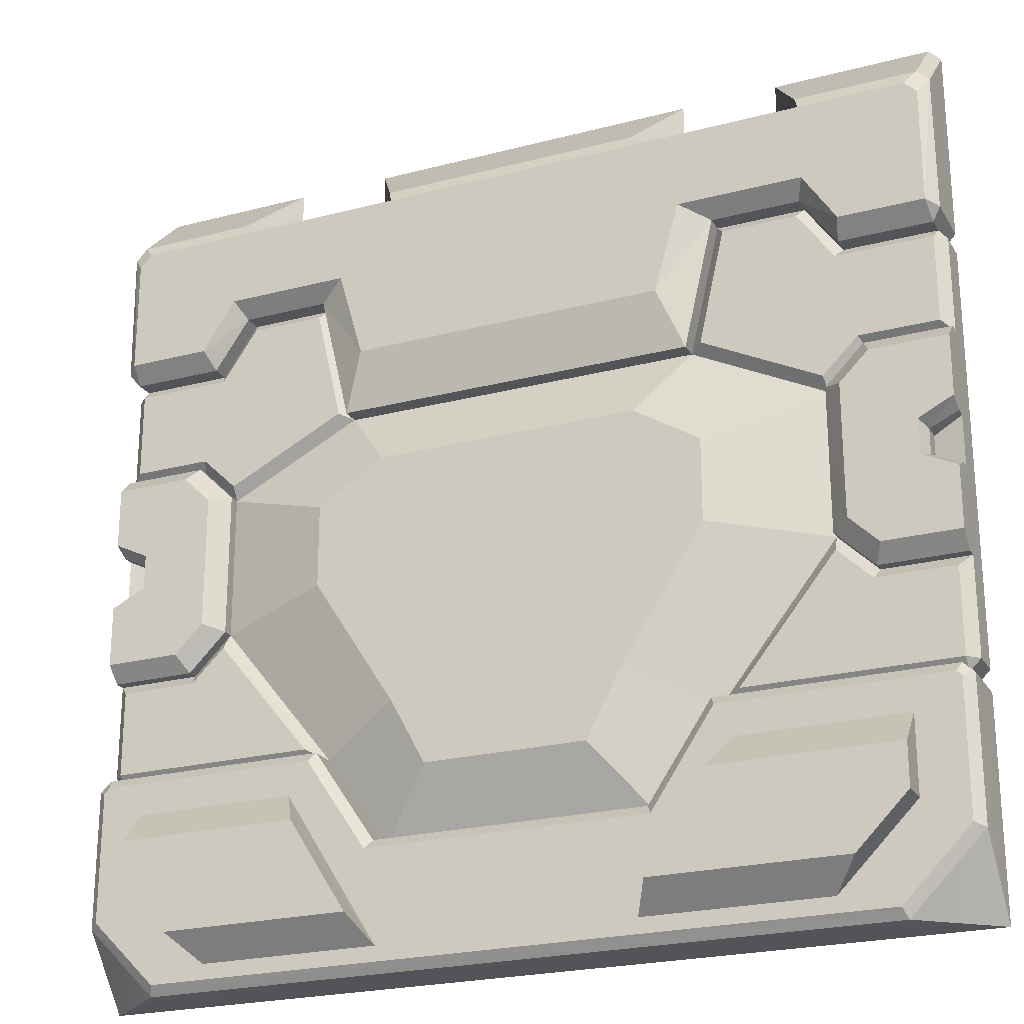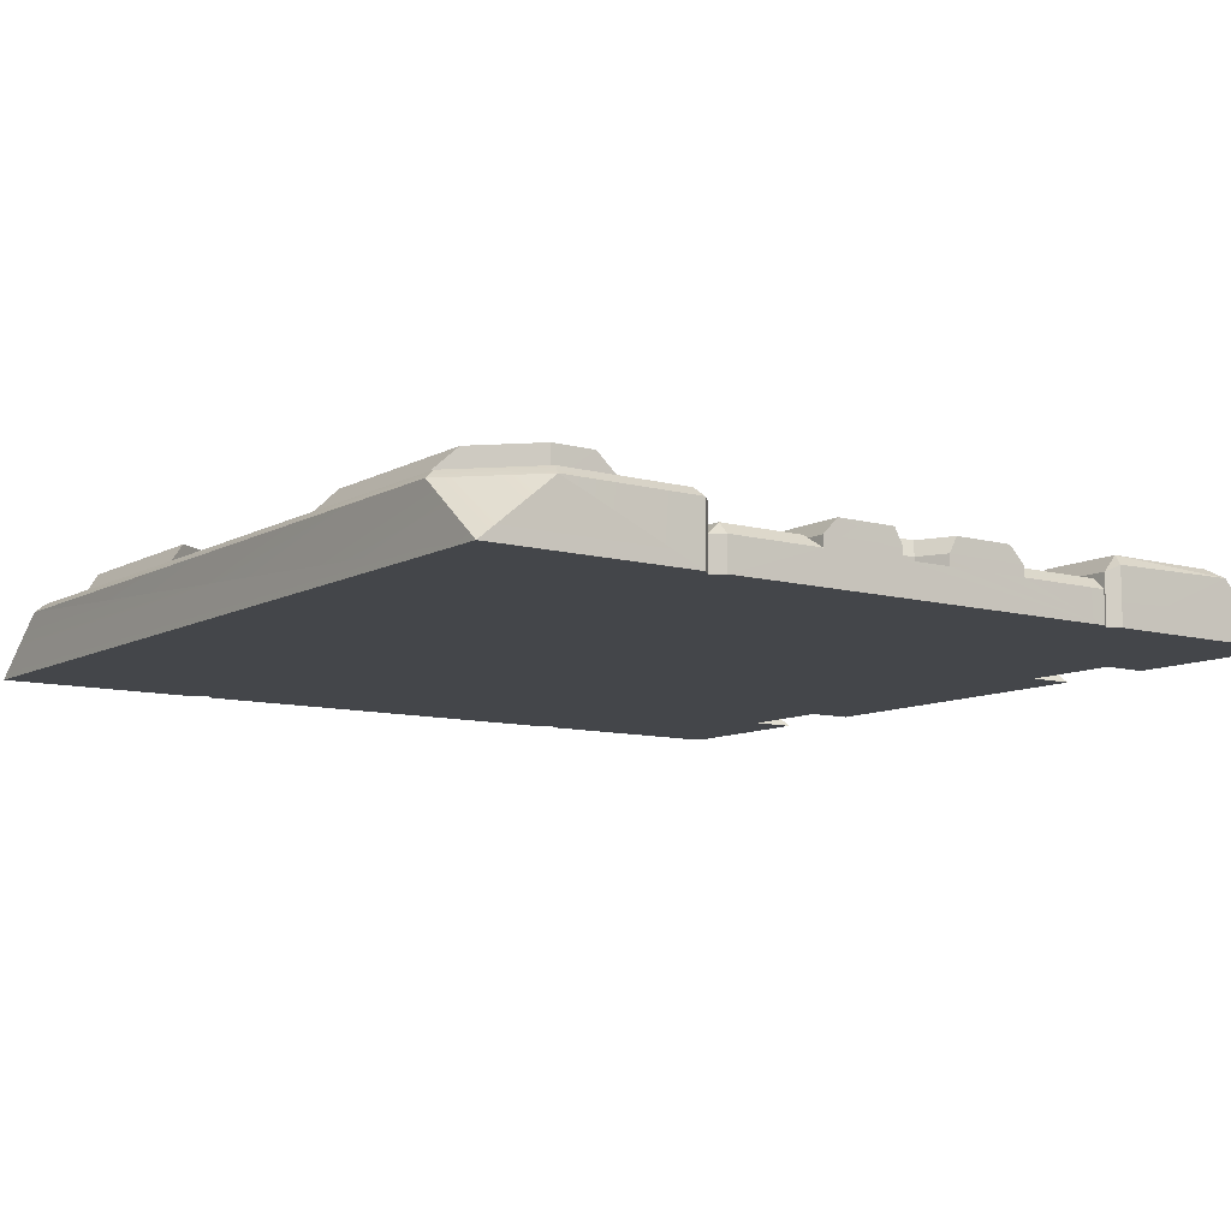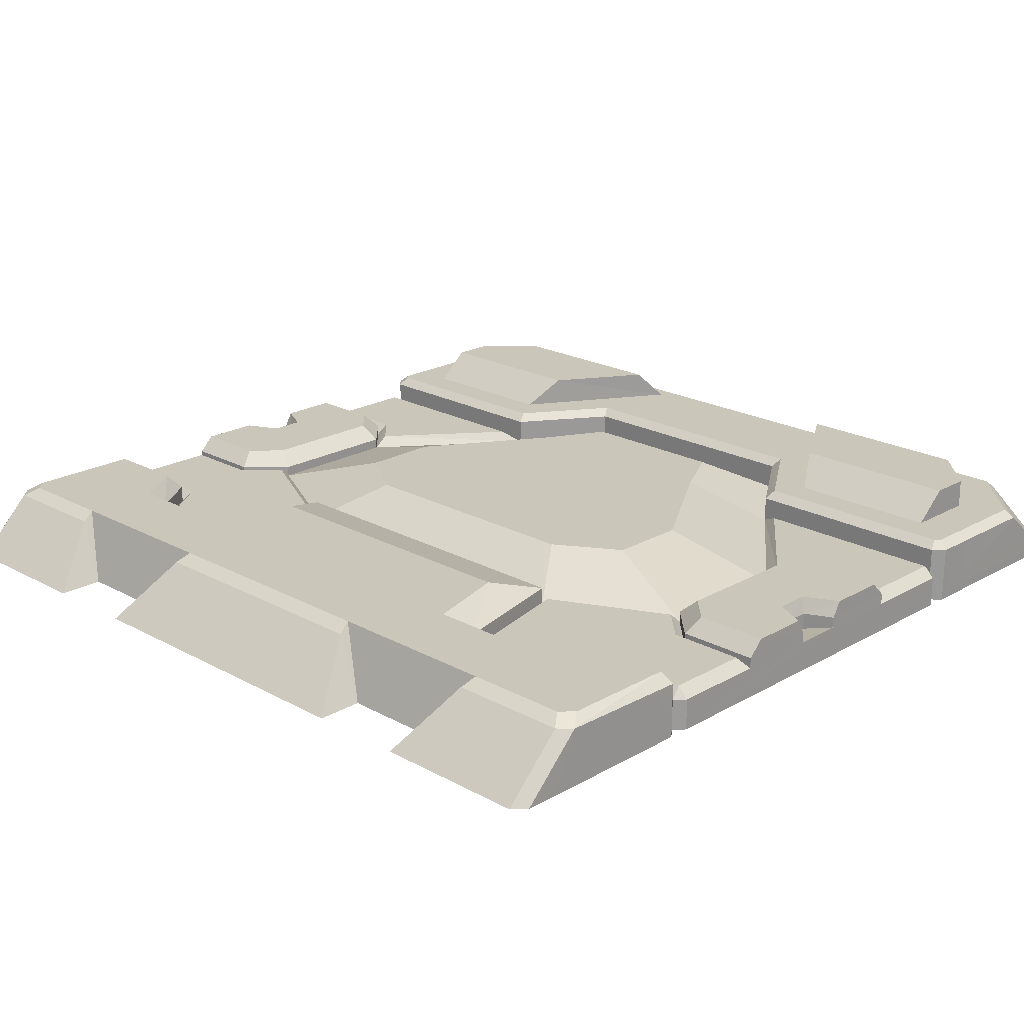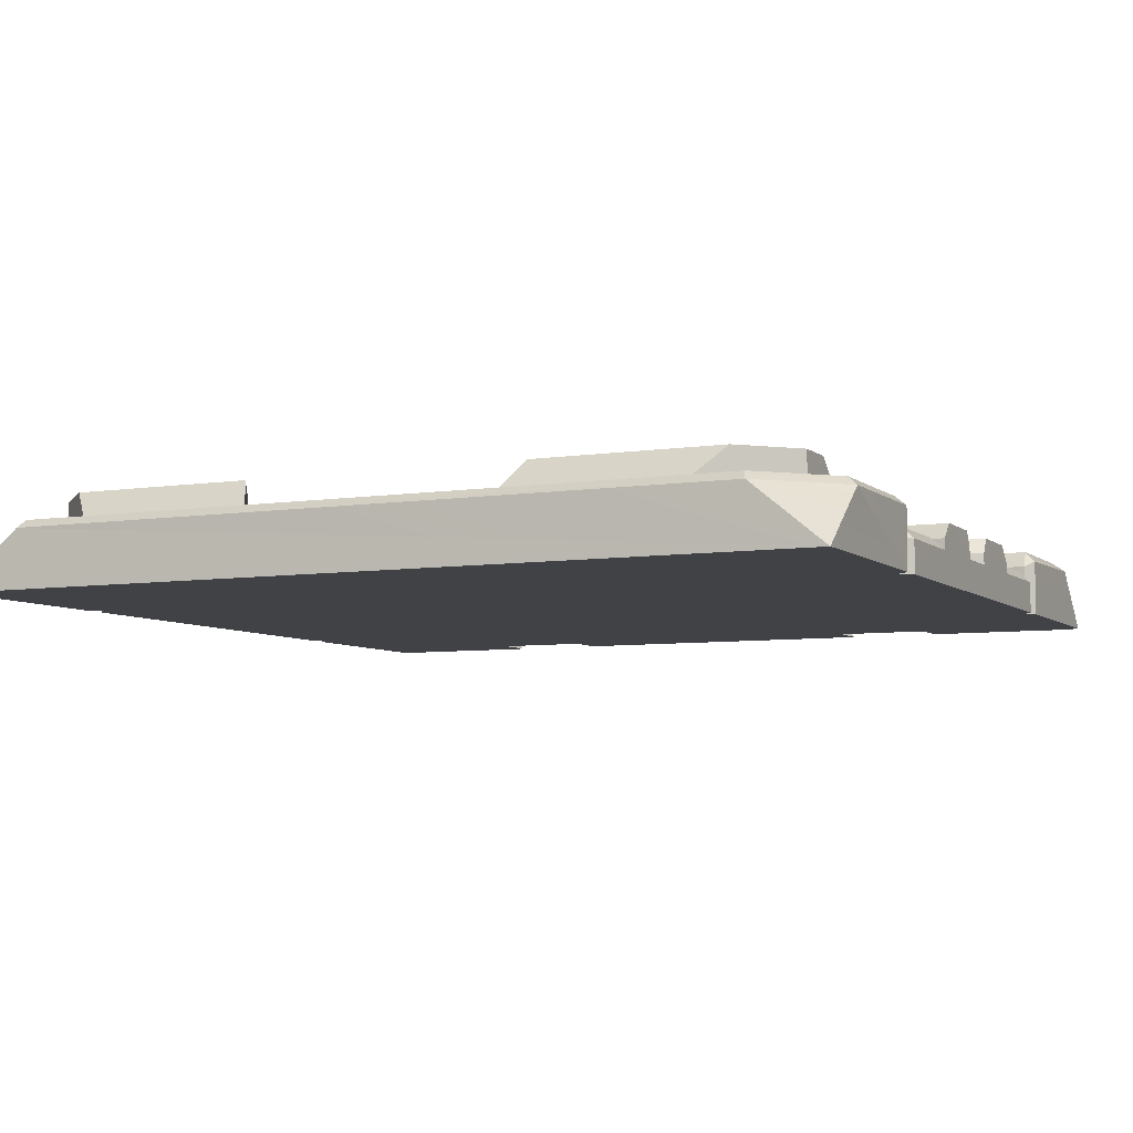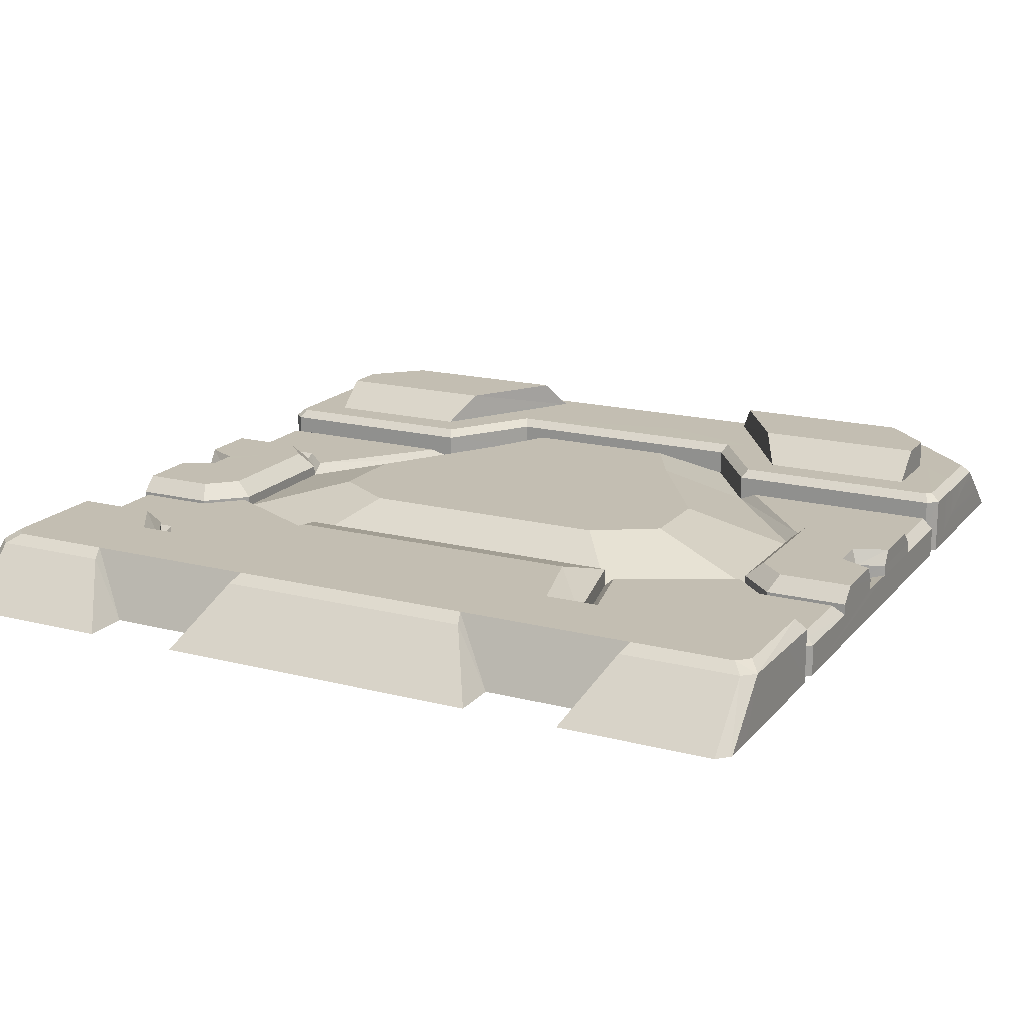
<metadata>
{"format":"obj","ext":"obj","renderer":"f3d","projection":"perspective","resolution":1024,"background":"white","views":[{"elev":-23.4,"azim":23.8,"up":"+Y"},{"elev":-9.6,"azim":54.3,"up":"+Z"},{"elev":21.1,"azim":-135.6,"up":"+Z"},{"elev":-6.3,"azim":25.3,"up":"+Z"},{"elev":17.5,"azim":-153.1,"up":"+Z"}]}
</metadata>
<code>
o Collider_HE_ArmourPlate_221.002
v 0.2073 1.333 -0.347
v 0.1954 1.366 -0.365
v 0.5003 0.975 -0.427
v 0.4803 1 -0.427
v 0.2824 1.037 -0.347
v 0.2693 1 -0.386
v 0.4753 1.037 -0.347
v 0.4804 1 -0.386
v 0.5004 1.337 -0.3661
v 0.5004 1.025 -0.372
v 0.4753 1.304 -0.347
v 0.4724 1.5 -0.5
v 0.4474 1.333 -0.347
v 0.4724 1.366 -0.3651
v -0.01459 1.119 -0.386
v -0.1376 0.95 -0.347
v 0.1874 1.119 -0.386
v 0.3074 0.754 -0.402
v 0.5004 0.559 -0.402
v 0.5004 0.718 -0.366
v 0.5004 0.579 -0.366
v 0.5004 0.754 -0.402
v 0.5004 0.754 -0.427
v 0.5004 0.559 -0.427
v 0.2194 0.333 -0.4021
v 0.4214 0.46 -0.366
v 0.1124 1.5 -0.5
v 0.2693 1 -0.427
v -0.0846 0.819 -0.386
v -0.07959 1.154 -0.347
v 0.2064 1.154 -0.347
v -0.01465 1.119 -0.427
v 0.3264 0.718 -0.366
v 0.2604 0.653 -0.366
v 0.4354 0.529 -0.402
v 0.5004 0.282 -0.366
v 0.3074 0.246 -0.402
v 0.5004 0.246 -0.402
v 0.2603 0.347 -0.366
v 0.5003 0.421 -0.366
v 0.4354 0.471 -0.402
v 0.5004 0.441 -0.402
v 0.4214 0.54 -0.3661
v 0.3263 0.282 -0.366
v 0.2194 0.667 -0.402
v -0.0444 0.3854 -0.347
v -0.04442 0.5743 -0.347
v 0.4354 0.529 -0.441
v 0.4354 0.471 -0.441
v 0.5004 0.441 -0.427
v 0.5004 0.975 -0.5
v 0.4753 4e-06 -0.5
v 0.4753 5e-06 -0.427
v 0.5004 -0.02399 -0.5
v -0.2066 1.333 -0.347
v -0.8046 1.366 -0.365
v -0.1117 1.5 -0.5
v -0.8876 1.5 -0.5
v -0.1946 1.366 -0.365
v -0.1116 1.393 -0.5
v -1.207 1.333 -0.347
v -0.9197 1.154 -0.347
v -0.7926 1.333 -0.347
v 0.1873 1.119 -0.427
v 0.1743 1.094 -0.402
v 0.004395 1.094 -0.402
v -0.05566 0.831 -0.402
v 0.3074 0.754 -0.427
v 0.4753 0.774 -0.402
v 0.2964 0.774 -0.402
v -0.196 0.669 -0.347
v 0.003418 0.025 -0.402
v -0.2317 0.669 -0.347
v 0.2154 0.695 -0.402
v 0.2994 0.22 -0.402
v 0.5004 0.246 -0.427
v 0.3074 0.246 -0.427
v 0.4753 0.025 -0.402
v 0.5004 0.025 -0.5
v 0.4754 0.22 -0.402
v 0.5004 0.025 -0.427
v -1.478 -0.03399 -0.347
v -0.9647 -0.022 -0.347
v -1.466 -0.022 -0.347
v -1.328 -0.478 -0.347
v -0.1766 -0.234 -0.347
v 0.4784 -0.328 -0.347
v -0.04559 5e-06 -0.402
v -0.8106 -0.212 -0.402
v -0.1886 -0.212 -0.402
v -0.04559 5e-06 -0.366
v 0.5003 -0.5 -0.5
v -0.03467 -0.022 -0.347
v 0.4754 4e-06 -0.366
v 0.4664 -0.022 -0.347
v 0.5004 -0.02399 -0.366
v 0.5004 -0.337 -0.3661
v 0.4784 -0.034 -0.347
v 0.3374 -0.5 -0.366
v 0.3284 -0.478 -0.347
v -0.3146 -0.062 -0.347
v -0.2333 0.08878 -0.347
v -0.1646 0.819 -0.402
v 0.3774 -0.093 -0.349
v 0.3773 -0.269 -0.279
v 0.3774 -0.172 -0.279
v -0.03565 -0.172 -0.279
v -0.1685 -0.384 -0.2791
v 0.01038 -0.093 -0.349
v 0.3774 -0.269 -0.3491
v 0.2624 -0.384 -0.279
v -0.2086 -0.446 -0.349
v 0.2004 -0.446 -0.349
v -1.5 0.025 -0.5
v 0.4803 1 -0.5
v -1.5 1.025 -0.5001
v 0.5004 1.025 -0.5
v 0.1124 1.393 -0.5
v 0.5004 1.393 -0.5
v -1.5 1.393 -0.5
v -1.475 4e-06 -0.5
v -1.48 1 -0.427
v -1.48 1 -0.5
v -1.282 1.037 -0.347
v -1.475 1.037 -0.347
v -1.206 1.154 -0.347
v -1.5 1.025 -0.372
v -1.112 1.5 -0.5
v -1.195 1.366 -0.365
v -1.447 1.333 -0.347
v -1.475 1.304 -0.347
v -1.472 1.366 -0.365
v -1.5 1.337 -0.366
v -0.8616 0.95 -0.347
v -0.9146 0.819 -0.386
v -1.269 1 -0.427
v -1.187 1.119 -0.386
v -1.5 0.754 -0.402
v -1.5 0.579 -0.366
v -1.219 0.667 -0.402
v -1.219 0.333 -0.402
v -1.26 0.653 -0.366
v -1.421 0.46 -0.366
v -1.421 0.54 -0.366
v -1.472 1.5 -0.5
v -1.112 1.393 -0.5
v -1.269 1 -0.386
v -1.48 1 -0.386
v -0.9846 1.119 -0.386
v -1.187 1.119 -0.427
v -1.307 0.754 -0.402
v -1.326 0.282 -0.366
v -1.307 0.246 -0.402
v -1.5 0.441 -0.402
v -1.5 0.246 -0.402
v -1.5 0.441 -0.427
v -1.5 0.246 -0.427
v -1.26 0.347 -0.366
v -1.5 0.421 -0.366
v -1.326 0.718 -0.366
v -1.5 0.718 -0.366
v -1.5 0.282 -0.366
v -0.9537 4e-06 -0.366
v -1.307 0.246 -0.427
v -0.9548 0.3854 -0.347
v -1.5 0.559 -0.402
v -1.435 0.529 -0.441
v -1.435 0.529 -0.402
v -1.435 0.471 -0.402
v -1.435 0.471 -0.441
v -1.5 0.559 -0.427
v -1.5 0.975 -0.5
v -1.5 -0.337 -0.366
v -1.5 -0.024 -0.366
v -1.5 -0.02399 -0.5
v -0.8876 1.393 -0.5
v -1.256 0.975 -0.402
v -1.5 0.975 -0.427
v -1.174 1.094 -0.402
v -0.9846 1.119 -0.427
v -1.004 1.094 -0.402
v -0.9437 0.831 -0.402
v -1.307 0.754 -0.427
v -1.296 0.774 -0.402
v -0.9548 0.5743 -0.347
v -1.222 0.295 -0.402
v -1.299 0.22 -0.402
v -1.475 0.025 -0.402
v -1.475 0.975 -0.402
v -1.5 0.754 -0.4271
v -1.475 0.22 -0.402
v -1.475 5e-06 -0.427
v -1.003 0.025 -0.402
v -1.5 0.025 -0.427
v -0.6846 -0.062 -0.347
v -0.8107 -0.212 -0.366
v -1.5 -0.5 -0.5
v -1.337 -0.5 -0.366
v -0.8226 -0.234 -0.347
v -1.475 4e-06 -0.3661
v -1.478 -0.328 -0.347
v -0.9537 4e-06 -0.402
v -0.766 0.08878 -0.347
v -0.8347 0.819 -0.402
v -1.01 -0.093 -0.349
v -0.9636 -0.172 -0.279
v -0.8306 -0.384 -0.279
v -1.377 -0.172 -0.279
v -1.262 -0.384 -0.279
v -1.377 -0.269 -0.349
v -1.377 -0.269 -0.279
v -0.7906 -0.446 -0.349
v -1.2 -0.446 -0.349
v -1.377 -0.093 -0.349
v -0.1887 -0.212 -0.366
v 0.2225 0.295 -0.402
v -1.475 0.774 -0.402
v -1.215 0.695 -0.402
v 0.2564 0.975 -0.402
v 0.4753 0.975 -0.402
v -0.1847 0.819 -0.386
v -0.8033 0.669 -0.347
v -0.7676 0.669 -0.347
v -0.8146 0.819 -0.386
v 0.2194 0.333 -0.427
v 0.2194 0.667 -0.427
v -0.1886 -0.212 -0.427
v -0.04565 4e-06 -0.4271
v -0.9146 0.819 -0.427
v -0.8346 0.819 -0.427
v -0.08472 0.819 -0.427
v -0.1647 0.819 -0.427
v -1.219 0.333 -0.427
v -1.219 0.667 -0.427
v -0.9536 5e-06 -0.427
v -0.8106 -0.212 -0.427
v 0.5004 1.472 -0.5
v 0.4977 1.475 -0.5
v -1.5 1.472 -0.5
v -1.497 1.475 -0.5
f 1 14 2
f 14 1 13
f 2 118 1
f 118 2 27
f 115 3 51
f 3 115 4
f 8 5 6
f 5 8 7
f 17 5 31
f 5 17 6
f 7 8 10
f 9 7 10
f 7 9 11
f 14 27 2
f 27 14 12
f 13 9 14
f 9 13 11
f 238 14 9 237
f 15 16 29
f 16 15 30
f 64 6 17
f 6 64 28
f 33 22 18
f 22 33 20
f 19 20 21
f 20 19 22
f 19 23 22
f 23 19 24
f 45 39 34
f 39 45 25
f 26 35 43
f 35 26 41
f 117 9 10
f 117 119 9
f 4 10 8
f 4 117 10
f 4 115 117
f 4 6 28
f 6 4 8
f 15 231 32
f 231 15 29
f 30 17 31
f 17 30 15
f 15 64 17
f 64 15 32
f 30 134 16
f 134 30 62
f 33 45 34
f 45 33 18
f 21 35 19
f 35 21 43
f 44 38 36
f 38 44 37
f 42 36 38
f 36 42 40
f 38 50 42
f 50 38 76
f 44 25 37
f 25 44 39
f 40 41 26
f 41 40 42
f 33 21 20
f 33 43 21
f 33 34 43
f 43 34 39
f 43 39 26
f 26 39 36
f 26 36 40
f 36 39 44
f 91 53 228
f 53 91 94
f 22 68 18
f 68 22 23
f 18 226 45
f 226 18 68
f 37 76 38
f 76 37 77
f 45 225 25
f 225 45 226
f 25 77 37
f 77 25 225
f 35 24 19
f 24 35 48
f 41 48 35
f 48 41 49
f 42 49 41
f 49 42 50
f 49 24 48
f 24 49 50
f 79 76 81
f 79 50 76
f 79 51 50
f 50 51 24
f 24 51 23
f 23 51 3
f 97 54 96
f 54 97 92
f 96 52 53
f 52 96 54
f 96 53 94
f 118 55 1
f 55 118 60
f 55 56 63
f 56 55 59
f 59 60 57
f 60 59 55
f 56 57 58
f 57 56 59
f 124 131 125
f 124 130 131
f 124 126 130
f 130 126 61
f 61 126 62
f 61 62 63
f 63 62 55
f 55 62 30
f 55 30 1
f 1 30 31
f 1 31 13
f 13 31 5
f 13 5 11
f 11 5 7
f 219 4 28
f 4 219 220
f 3 4 220
f 219 64 65
f 64 219 28
f 64 66 65
f 66 64 32
f 231 66 32
f 66 231 67
f 68 69 70
f 69 68 23
f 228 216 225
f 216 228 72
f 226 67 231
f 67 226 74
f 220 23 3
f 23 220 69
f 68 74 226
f 74 68 70
f 75 76 77
f 76 75 80
f 75 225 216
f 225 75 77
f 78 53 81
f 228 78 72
f 78 228 53
f 81 52 79
f 52 81 53
f 78 76 80
f 76 78 81
f 82 83 84
f 82 85 83
f 83 85 199
f 199 85 86
f 86 85 100
f 86 100 93
f 93 100 98
f 93 98 95
f 98 100 87
f 82 201 85
f 91 227 215
f 227 91 228
f 97 99 92
f 215 93 91
f 93 215 86
f 91 95 94
f 95 91 93
f 94 98 96
f 98 94 95
f 96 87 97
f 87 96 98
f 97 100 99
f 100 97 87
f 99 85 198
f 85 99 100
f 88 227 228
f 227 88 90
f 109 106 104
f 106 109 107
f 107 105 106
f 107 111 105
f 107 108 111
f 107 112 108
f 112 107 109
f 111 110 105
f 110 111 113
f 111 112 113
f 112 111 108
f 106 110 104
f 110 106 105
f 51 123 115
f 123 51 172
f 51 114 172
f 114 51 79
f 52 114 79
f 114 52 121
f 115 116 117
f 116 115 123
f 116 60 117
f 117 60 118
f 117 118 119
f 116 176 60
f 146 176 116
f 146 116 120
f 92 175 54
f 175 92 197
f 175 52 54
f 52 175 121
f 61 132 130
f 132 61 129
f 129 146 128
f 146 129 61
f 123 178 122
f 178 123 172
f 120 133 239
f 120 116 133
f 133 116 127
f 122 116 123
f 122 127 116
f 122 148 127
f 148 124 125
f 124 148 147
f 137 124 147
f 124 137 126
f 125 127 148
f 133 125 131
f 125 133 127
f 132 128 145
f 128 132 129
f 130 133 131
f 133 130 132
f 240 132 145
f 118 27 12 238 237 119
f 149 134 62
f 134 149 135
f 150 147 136
f 147 150 137
f 160 138 161
f 138 160 151
f 166 161 138
f 161 166 139
f 190 166 138
f 166 190 171
f 140 158 141
f 158 140 142
f 143 168 169
f 168 143 144
f 122 147 148
f 147 122 136
f 149 229 135
f 229 149 180
f 62 137 149
f 137 62 126
f 149 150 180
f 150 149 137
f 160 140 151
f 140 160 142
f 139 168 144
f 168 139 166
f 152 155 153
f 155 152 162
f 154 162 159
f 162 154 155
f 156 155 154
f 155 156 157
f 152 141 158
f 141 152 153
f 159 169 154
f 169 159 143
f 139 160 161
f 139 144 160
f 160 144 142
f 142 144 158
f 158 144 143
f 158 143 162
f 158 162 152
f 162 143 159
f 163 192 200
f 192 163 235
f 138 183 190
f 183 138 151
f 151 234 183
f 234 151 140
f 153 157 164
f 157 153 155
f 140 233 234
f 233 140 141
f 141 164 233
f 164 141 153
f 168 171 167
f 171 168 166
f 169 167 170
f 167 169 168
f 154 170 156
f 170 154 169
f 170 171 156
f 171 170 167
f 172 190 178
f 172 171 190
f 172 156 171
f 172 114 156
f 156 114 157
f 157 114 194
f 173 175 197
f 175 173 174
f 174 200 192
f 121 174 192
f 174 121 175
f 198 92 99
f 92 198 197
f 146 63 176
f 63 146 61
f 56 176 63
f 176 56 58
f 177 122 189
f 122 177 136
f 178 189 122
f 177 150 136
f 150 177 179
f 150 181 180
f 181 150 179
f 229 181 182
f 181 229 180
f 183 217 190
f 217 183 184
f 235 186 193
f 186 235 233
f 187 193 186
f 187 188 193
f 187 191 188
f 234 182 218
f 182 234 229
f 189 190 217
f 190 189 178
f 183 218 184
f 218 183 234
f 187 157 191
f 157 187 164
f 187 233 164
f 233 187 186
f 188 194 192
f 235 188 192
f 188 235 193
f 194 121 192
f 121 194 114
f 188 157 194
f 157 188 191
f 163 236 235
f 236 163 196
f 236 215 227
f 215 236 196
f 173 197 198
f 196 83 199
f 83 196 163
f 163 84 83
f 84 163 200
f 200 82 84
f 82 200 174
f 174 201 82
f 201 174 173
f 173 85 201
f 85 173 198
f 202 236 89
f 236 202 235
f 90 236 227
f 236 90 89
f 205 208 206
f 208 205 214
f 206 209 207
f 206 211 209
f 206 208 211
f 206 212 205
f 212 206 207
f 209 210 213
f 210 209 211
f 209 212 207
f 212 209 213
f 208 210 211
f 210 208 214
f 86 196 199
f 196 86 215
f 102 46 47 71 73 223 222 185 165 203 195 101
f 103 221 224 204 230 232
f 75 78 80
f 75 72 78
f 75 216 72
f 184 189 217
f 184 177 189
f 184 218 177
f 177 218 182
f 177 182 181
f 177 181 179
f 66 219 65
f 66 67 219
f 219 67 74
f 219 74 70
f 219 70 220
f 220 70 69
f 224 134 135
f 224 16 134
f 224 221 16
f 16 221 29
f 103 29 221
f 103 231 29
f 103 232 231
f 204 229 230
f 204 135 229
f 204 224 135
f 47 46 225 226
f 102 101 227 228
f 222 223 230 229
f 71 47 226 231
f 46 102 228 225
f 73 71 231 232
f 165 185 234 233
f 185 222 229 234
f 203 165 233 235
f 195 203 235 236
f 101 195 236 227
f 223 73 232 230
f 57 60 176 58
f 132 240 239 133
f 14 238 12
f 146 120 239 240 145 128
f 9 119 237

</code>
